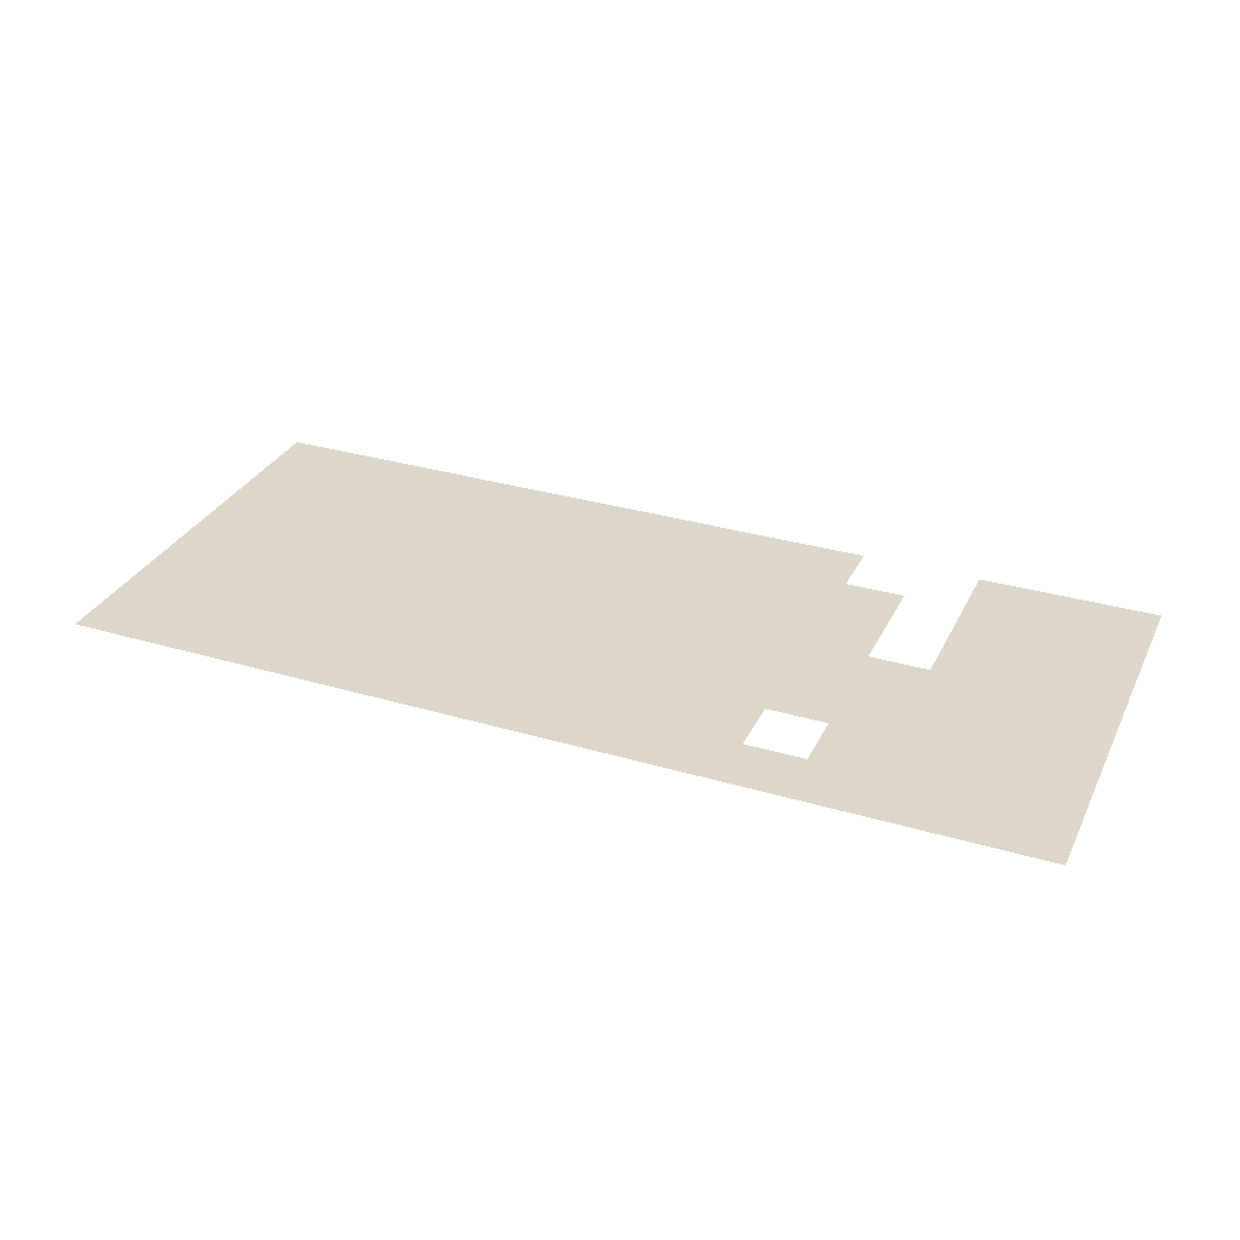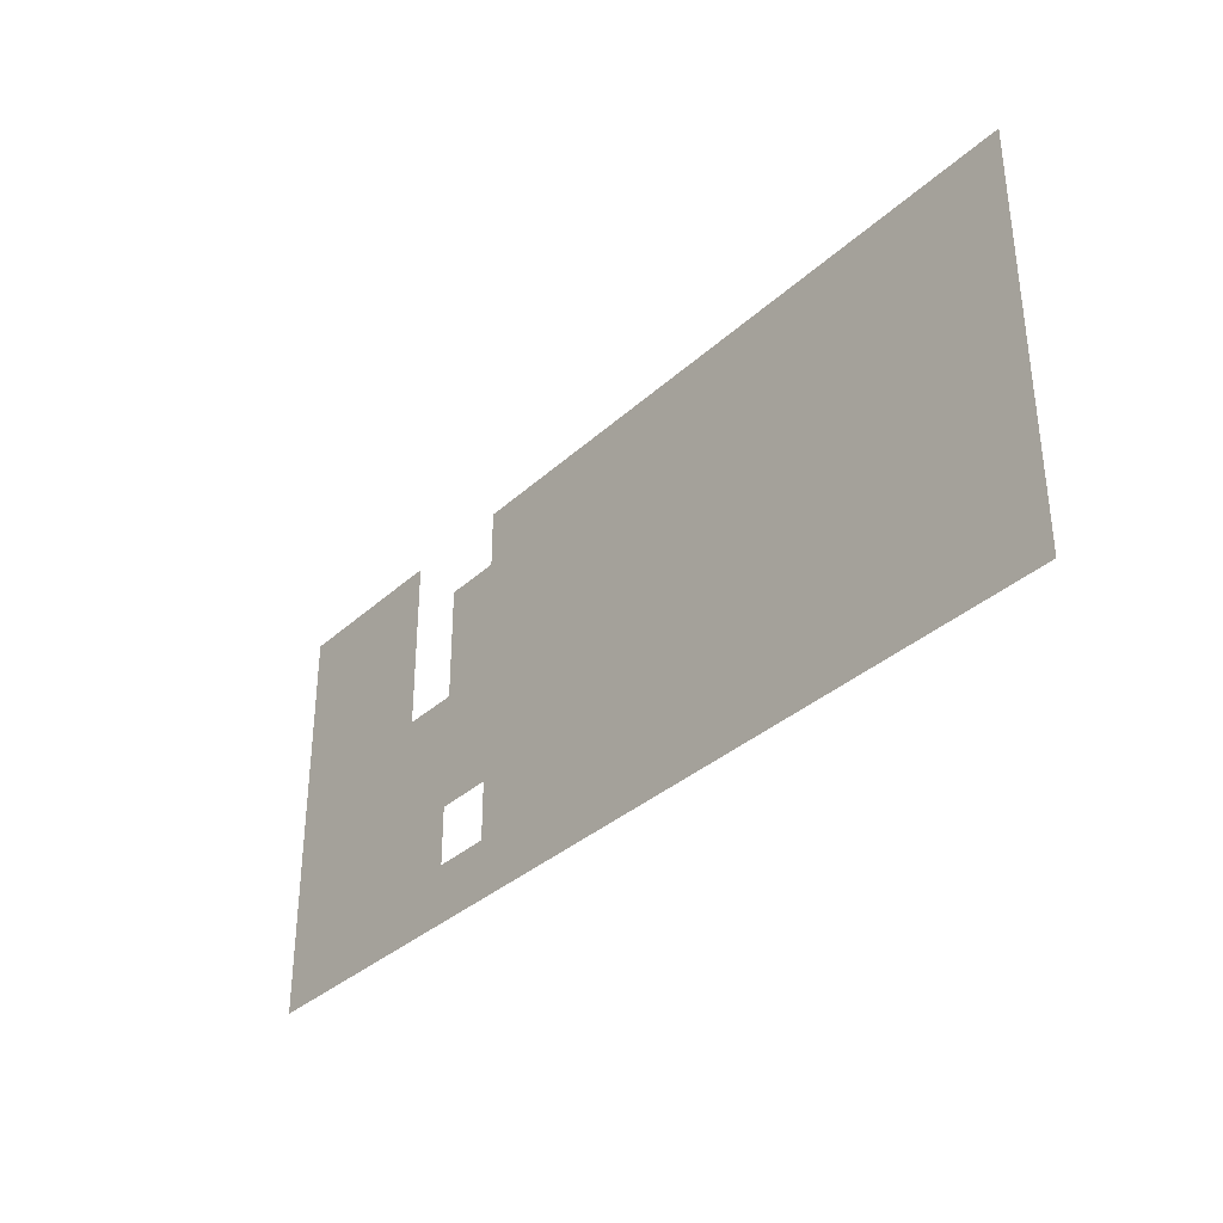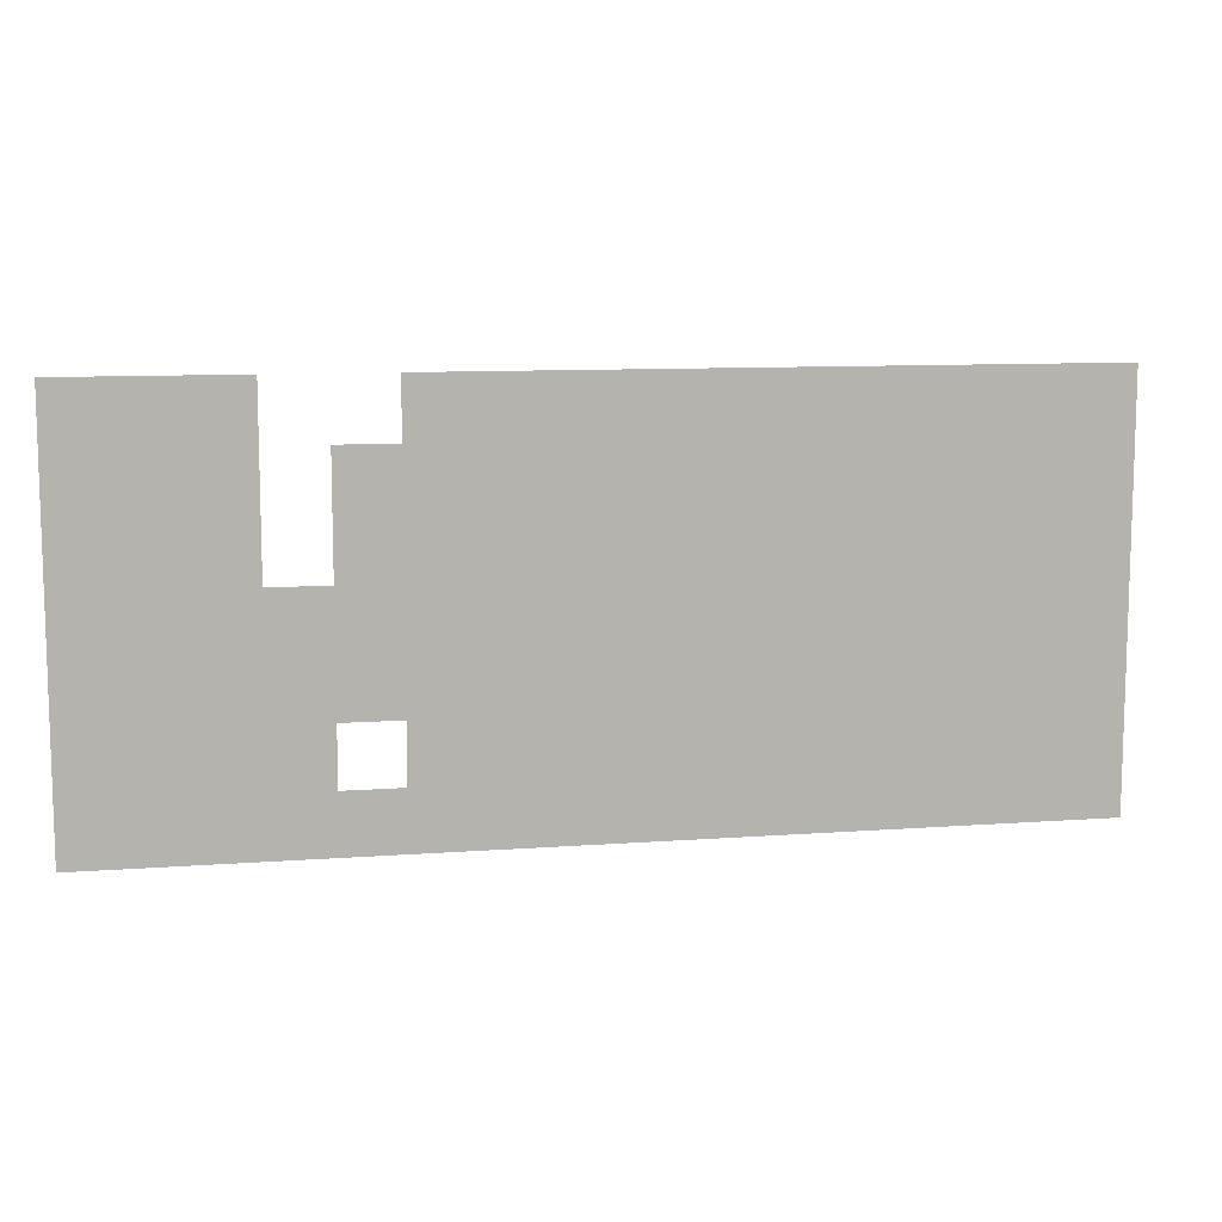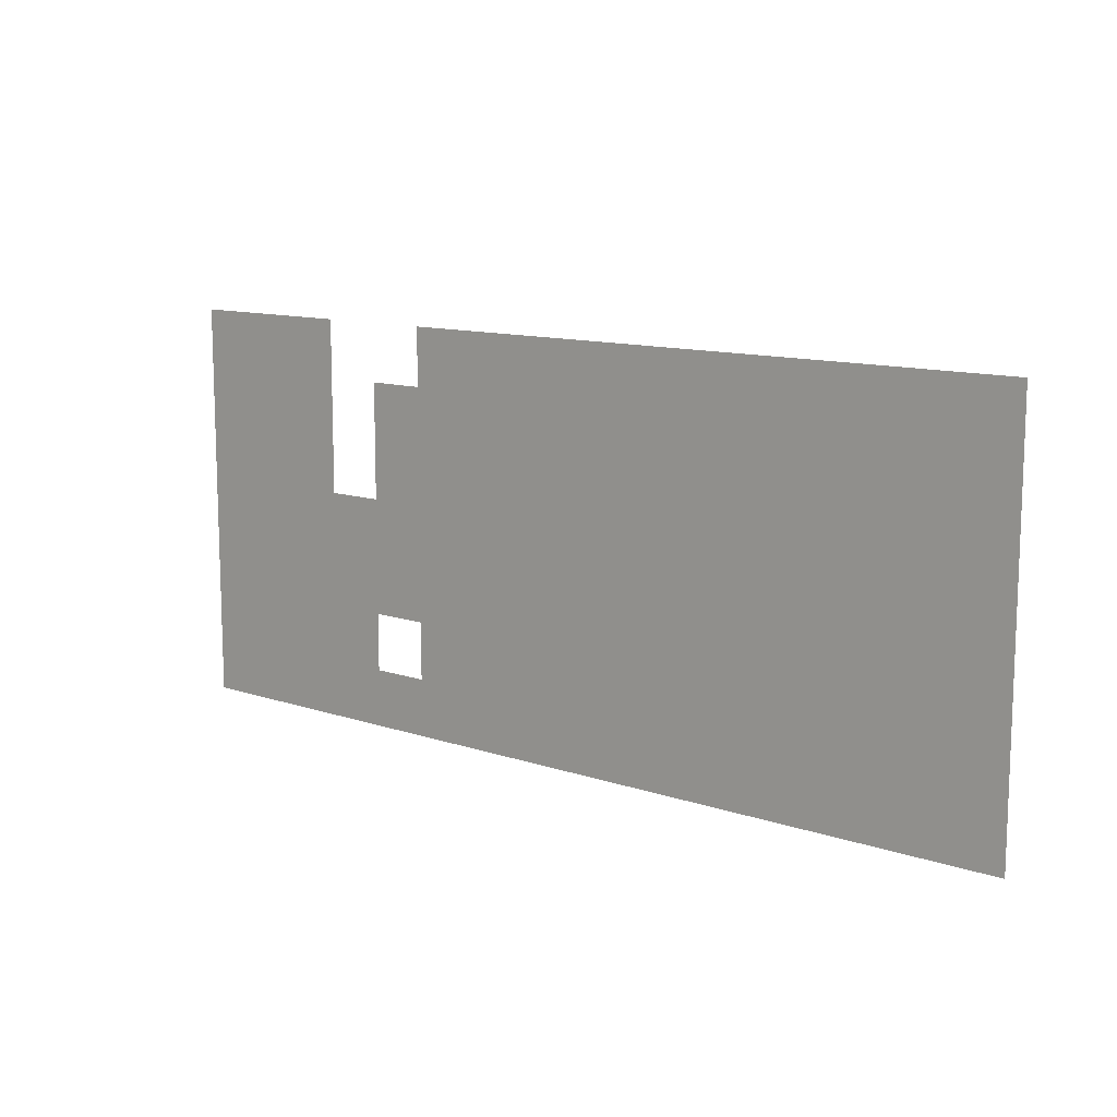
<metadata>
{"format":"obj","ext":"obj","renderer":"f3d","projection":"perspective","resolution":1024,"background":"white","views":[{"elev":31.6,"azim":22.8,"up":"+Z"},{"elev":-34.6,"azim":-129.7,"up":"+Y"},{"elev":10.0,"azim":169.2,"up":"+Y"},{"elev":11.8,"azim":-140.9,"up":"+Y"}]}
</metadata>
<code>
v 0 -16 0
v -16 -16 0
v -16 0 0
v 0 0 0
v -16 -16 0
v -32 -16 0
v -32 0 0
v -16 0 0
v -32 -16 0
v -48 -16 0
v -48 0 0
v -32 0 0
v -80 -16 0
v -96 -16 0
v -96 0 0
v -80 0 0
v -96 -16 0
v -112 -16 0
v -112 0 0
v -96 0 0
v -112 -16 0
v -128 -16 0
v -128 0 0
v -112 0 0
v -128 -16 0
v -144 -16 0
v -144 0 0
v -128 0 0
v -144 -16 0
v -160 -16 0
v -160 0 0
v -144 0 0
v -160 -16 0
v -176 -16 0
v -176 0 0
v -160 0 0
v -176 -16 0
v -192 -16 0
v -192 0 0
v -176 0 0
v -192 -16 0
v -208 -16 0
v -208 0 0
v -192 0 0
v -208 -16 0
v -224 -16 0
v -224 0 0
v -208 0 0
v -224 -16 0
v -240 -16 0
v -240 0 0
v -224 0 0
v -240 -16 0
v -256 -16 0
v -256 0 0
v -240 0 0
v 0 -32 0
v -16 -32 0
v -16 -16 0
v 0 -16 0
v -16 -32 0
v -32 -32 0
v -32 -16 0
v -16 -16 0
v -32 -32 0
v -48 -32 0
v -48 -16 0
v -32 -16 0
v -64 -32 0
v -80 -32 0
v -80 -16 0
v -64 -16 0
v -80 -32 0
v -96 -32 0
v -96 -16 0
v -80 -16 0
v -96 -32 0
v -112 -32 0
v -112 -16 0
v -96 -16 0
v -112 -32 0
v -128 -32 0
v -128 -16 0
v -112 -16 0
v -128 -32 0
v -144 -32 0
v -144 -16 0
v -128 -16 0
v -144 -32 0
v -160 -32 0
v -160 -16 0
v -144 -16 0
v -160 -32 0
v -176 -32 0
v -176 -16 0
v -160 -16 0
v -176 -32 0
v -192 -32 0
v -192 -16 0
v -176 -16 0
v -192 -32 0
v -208 -32 0
v -208 -16 0
v -192 -16 0
v -208 -32 0
v -224 -32 0
v -224 -16 0
v -208 -16 0
v -224 -32 0
v -240 -32 0
v -240 -16 0
v -224 -16 0
v -240 -32 0
v -256 -32 0
v -256 -16 0
v -240 -16 0
v 0 -48 0
v -16 -48 0
v -16 -32 0
v 0 -32 0
v -16 -48 0
v -32 -48 0
v -32 -32 0
v -16 -32 0
v -32 -48 0
v -48 -48 0
v -48 -32 0
v -32 -32 0
v -64 -48 0
v -80 -48 0
v -80 -32 0
v -64 -32 0
v -80 -48 0
v -96 -48 0
v -96 -32 0
v -80 -32 0
v -96 -48 0
v -112 -48 0
v -112 -32 0
v -96 -32 0
v -112 -48 0
v -128 -48 0
v -128 -32 0
v -112 -32 0
v -128 -48 0
v -144 -48 0
v -144 -32 0
v -128 -32 0
v -144 -48 0
v -160 -48 0
v -160 -32 0
v -144 -32 0
v -160 -48 0
v -176 -48 0
v -176 -32 0
v -160 -32 0
v -176 -48 0
v -192 -48 0
v -192 -32 0
v -176 -32 0
v -192 -48 0
v -208 -48 0
v -208 -32 0
v -192 -32 0
v -208 -48 0
v -224 -48 0
v -224 -32 0
v -208 -32 0
v -224 -48 0
v -240 -48 0
v -240 -32 0
v -224 -32 0
v -240 -48 0
v -256 -48 0
v -256 -32 0
v -240 -32 0
v 0 -64 0
v -16 -64 0
v -16 -48 0
v 0 -48 0
v -16 -64 0
v -32 -64 0
v -32 -48 0
v -16 -48 0
v -32 -64 0
v -48 -64 0
v -48 -48 0
v -32 -48 0
v -48 -64 0
v -64 -64 0
v -64 -48 0
v -48 -48 0
v -64 -64 0
v -80 -64 0
v -80 -48 0
v -64 -48 0
v -80 -64 0
v -96 -64 0
v -96 -48 0
v -80 -48 0
v -96 -64 0
v -112 -64 0
v -112 -48 0
v -96 -48 0
v -112 -64 0
v -128 -64 0
v -128 -48 0
v -112 -48 0
v -128 -64 0
v -144 -64 0
v -144 -48 0
v -128 -48 0
v -144 -64 0
v -160 -64 0
v -160 -48 0
v -144 -48 0
v -160 -64 0
v -176 -64 0
v -176 -48 0
v -160 -48 0
v -176 -64 0
v -192 -64 0
v -192 -48 0
v -176 -48 0
v -192 -64 0
v -208 -64 0
v -208 -48 0
v -192 -48 0
v -208 -64 0
v -224 -64 0
v -224 -48 0
v -208 -48 0
v -224 -64 0
v -240 -64 0
v -240 -48 0
v -224 -48 0
v -240 -64 0
v -256 -64 0
v -256 -48 0
v -240 -48 0
v 0 -80 0
v -16 -80 0
v -16 -64 0
v 0 -64 0
v -16 -80 0
v -32 -80 0
v -32 -64 0
v -16 -64 0
v -32 -80 0
v -48 -80 0
v -48 -64 0
v -32 -64 0
v -48 -80 0
v -64 -80 0
v -64 -64 0
v -48 -64 0
v -64 -80 0
v -80 -80 0
v -80 -64 0
v -64 -64 0
v -80 -80 0
v -96 -80 0
v -96 -64 0
v -80 -64 0
v -96 -80 0
v -112 -80 0
v -112 -64 0
v -96 -64 0
v -112 -80 0
v -128 -80 0
v -128 -64 0
v -112 -64 0
v -128 -80 0
v -144 -80 0
v -144 -64 0
v -128 -64 0
v -144 -80 0
v -160 -80 0
v -160 -64 0
v -144 -64 0
v -160 -80 0
v -176 -80 0
v -176 -64 0
v -160 -64 0
v -176 -80 0
v -192 -80 0
v -192 -64 0
v -176 -64 0
v -192 -80 0
v -208 -80 0
v -208 -64 0
v -192 -64 0
v -208 -80 0
v -224 -80 0
v -224 -64 0
v -208 -64 0
v -224 -80 0
v -240 -80 0
v -240 -64 0
v -224 -64 0
v -240 -80 0
v -256 -80 0
v -256 -64 0
v -240 -64 0
v 0 -96 0
v -16 -96 0
v -16 -80 0
v 0 -80 0
v -16 -96 0
v -32 -96 0
v -32 -80 0
v -16 -80 0
v -32 -96 0
v -48 -96 0
v -48 -80 0
v -32 -80 0
v -48 -96 0
v -64 -96 0
v -64 -80 0
v -48 -80 0
v -80 -96 0
v -96 -96 0
v -96 -80 0
v -80 -80 0
v -96 -96 0
v -112 -96 0
v -112 -80 0
v -96 -80 0
v -112 -96 0
v -128 -96 0
v -128 -80 0
v -112 -80 0
v -128 -96 0
v -144 -96 0
v -144 -80 0
v -128 -80 0
v -144 -96 0
v -160 -96 0
v -160 -80 0
v -144 -80 0
v -160 -96 0
v -176 -96 0
v -176 -80 0
v -160 -80 0
v -176 -96 0
v -192 -96 0
v -192 -80 0
v -176 -80 0
v -192 -96 0
v -208 -96 0
v -208 -80 0
v -192 -80 0
v -208 -96 0
v -224 -96 0
v -224 -80 0
v -208 -80 0
v -224 -96 0
v -240 -96 0
v -240 -80 0
v -224 -80 0
v -240 -96 0
v -256 -96 0
v -256 -80 0
v -240 -80 0
v 0 -112 0
v -16 -112 0
v -16 -96 0
v 0 -96 0
v -16 -112 0
v -32 -112 0
v -32 -96 0
v -16 -96 0
v -32 -112 0
v -48 -112 0
v -48 -96 0
v -32 -96 0
v -48 -112 0
v -64 -112 0
v -64 -96 0
v -48 -96 0
v -64 -112 0
v -80 -112 0
v -80 -96 0
v -64 -96 0
v -80 -112 0
v -96 -112 0
v -96 -96 0
v -80 -96 0
v -96 -112 0
v -112 -112 0
v -112 -96 0
v -96 -96 0
v -112 -112 0
v -128 -112 0
v -128 -96 0
v -112 -96 0
v -128 -112 0
v -144 -112 0
v -144 -96 0
v -128 -96 0
v -144 -112 0
v -160 -112 0
v -160 -96 0
v -144 -96 0
v -160 -112 0
v -176 -112 0
v -176 -96 0
v -160 -96 0
v -176 -112 0
v -192 -112 0
v -192 -96 0
v -176 -96 0
v -192 -112 0
v -208 -112 0
v -208 -96 0
v -192 -96 0
v -208 -112 0
v -224 -112 0
v -224 -96 0
v -208 -96 0
v -224 -112 0
v -240 -112 0
v -240 -96 0
v -224 -96 0
v -240 -112 0
v -256 -112 0
v -256 -96 0
v -240 -96 0
g Map1_mesh_0016
f 1 2 3 4
f 5 6 7 8
f 9 10 11 12
f 13 14 15 16
f 17 18 19 20
f 21 22 23 24
f 25 26 27 28
f 29 30 31 32
f 33 34 35 36
f 37 38 39 40
f 41 42 43 44
f 45 46 47 48
f 49 50 51 52
f 53 54 55 56
f 57 58 59 60
f 61 62 63 64
f 65 66 67 68
f 69 70 71 72
f 73 74 75 76
f 77 78 79 80
f 81 82 83 84
f 85 86 87 88
f 89 90 91 92
f 93 94 95 96
f 97 98 99 100
f 101 102 103 104
f 105 106 107 108
f 109 110 111 112
f 113 114 115 116
f 117 118 119 120
f 121 122 123 124
f 125 126 127 128
f 129 130 131 132
f 133 134 135 136
f 137 138 139 140
f 141 142 143 144
f 145 146 147 148
f 149 150 151 152
f 153 154 155 156
f 157 158 159 160
f 161 162 163 164
f 165 166 167 168
f 169 170 171 172
f 173 174 175 176
f 177 178 179 180
f 181 182 183 184
f 185 186 187 188
f 189 190 191 192
f 193 194 195 196
f 197 198 199 200
f 201 202 203 204
f 205 206 207 208
f 209 210 211 212
f 213 214 215 216
f 217 218 219 220
f 221 222 223 224
f 225 226 227 228
f 229 230 231 232
f 233 234 235 236
f 237 238 239 240
f 241 242 243 244
f 245 246 247 248
f 249 250 251 252
f 253 254 255 256
f 257 258 259 260
f 261 262 263 264
f 265 266 267 268
f 269 270 271 272
f 273 274 275 276
f 277 278 279 280
f 281 282 283 284
f 285 286 287 288
f 289 290 291 292
f 293 294 295 296
f 297 298 299 300
f 301 302 303 304
f 305 306 307 308
f 309 310 311 312
f 313 314 315 316
f 317 318 319 320
f 321 322 323 324
f 325 326 327 328
f 329 330 331 332
f 333 334 335 336
f 337 338 339 340
f 341 342 343 344
f 345 346 347 348
f 349 350 351 352
f 353 354 355 356
f 357 358 359 360
f 361 362 363 364
f 365 366 367 368
f 369 370 371 372
f 373 374 375 376
f 377 378 379 380
f 381 382 383 384
f 385 386 387 388
f 389 390 391 392
f 393 394 395 396
f 397 398 399 400
f 401 402 403 404
f 405 406 407 408
f 409 410 411 412
f 413 414 415 416
f 417 418 419 420
f 421 422 423 424
f 425 426 427 428

</code>
